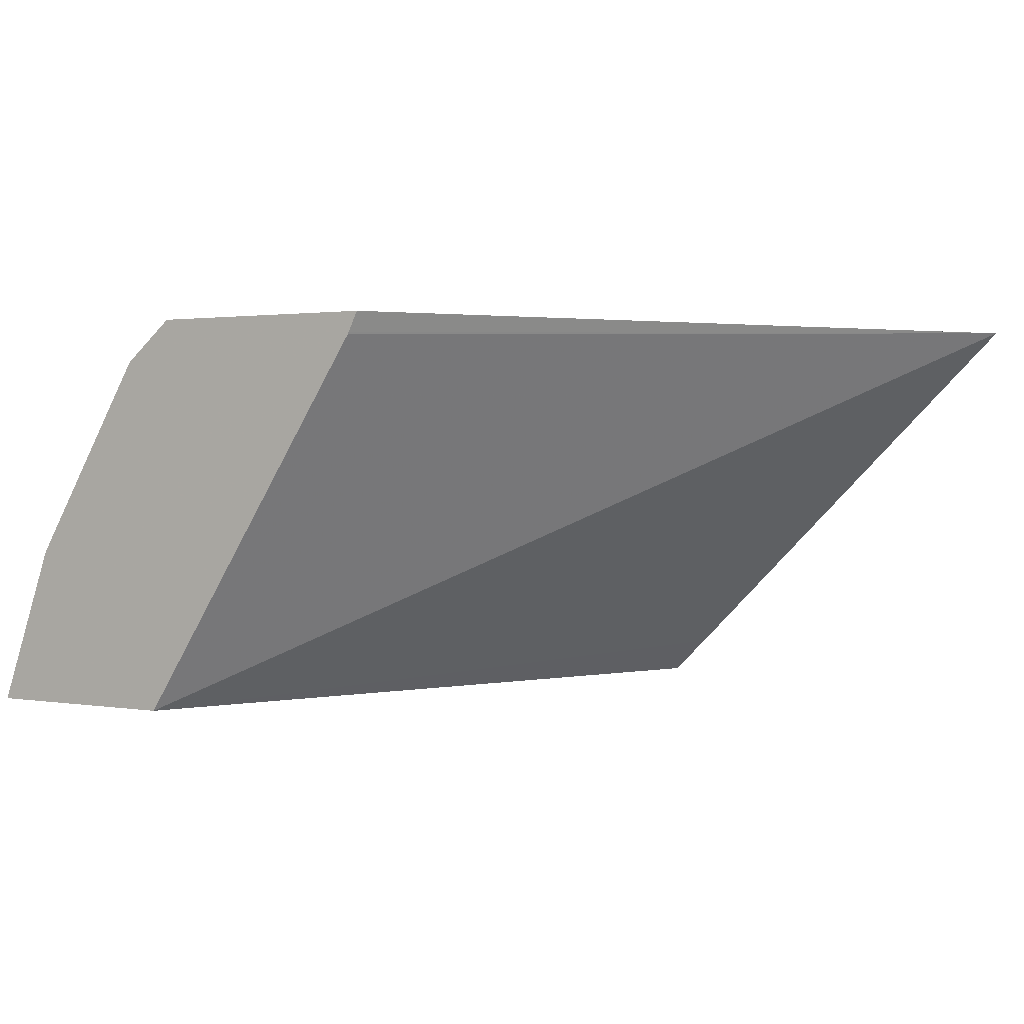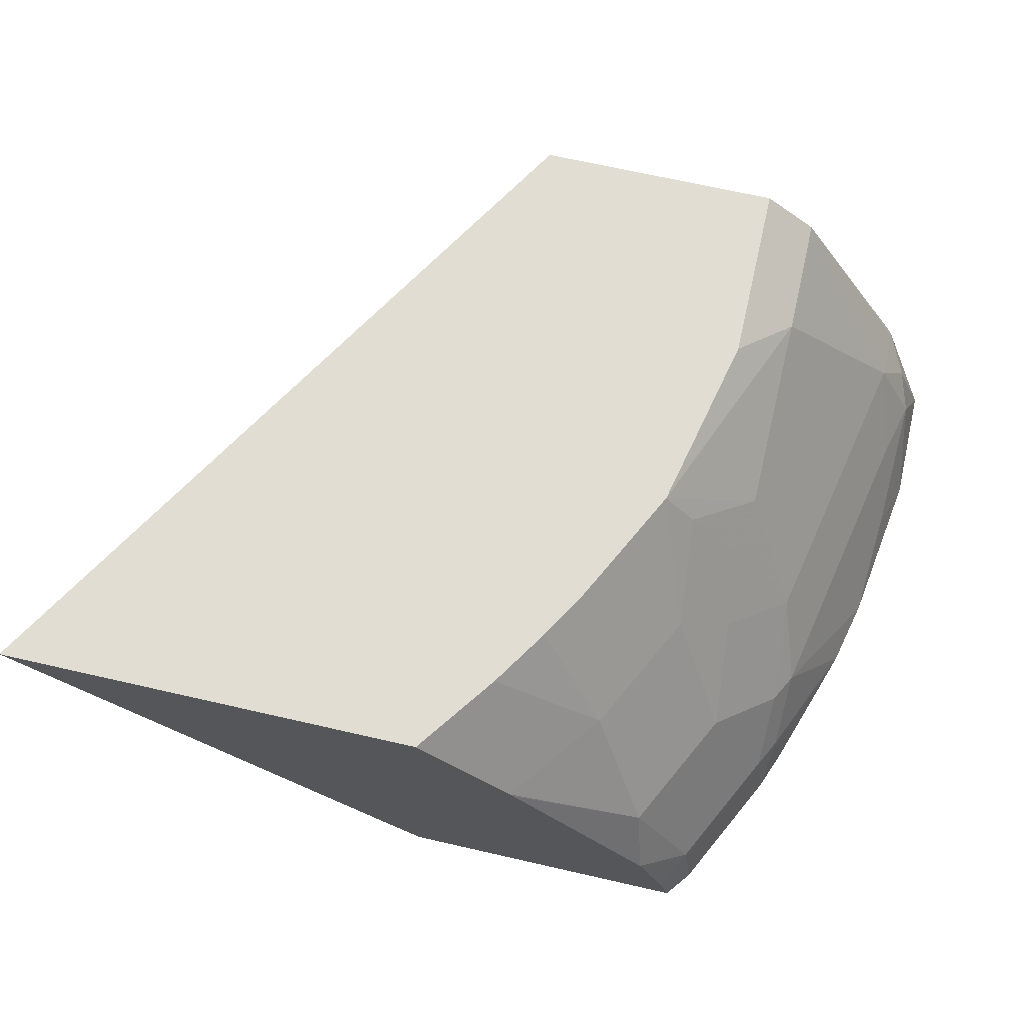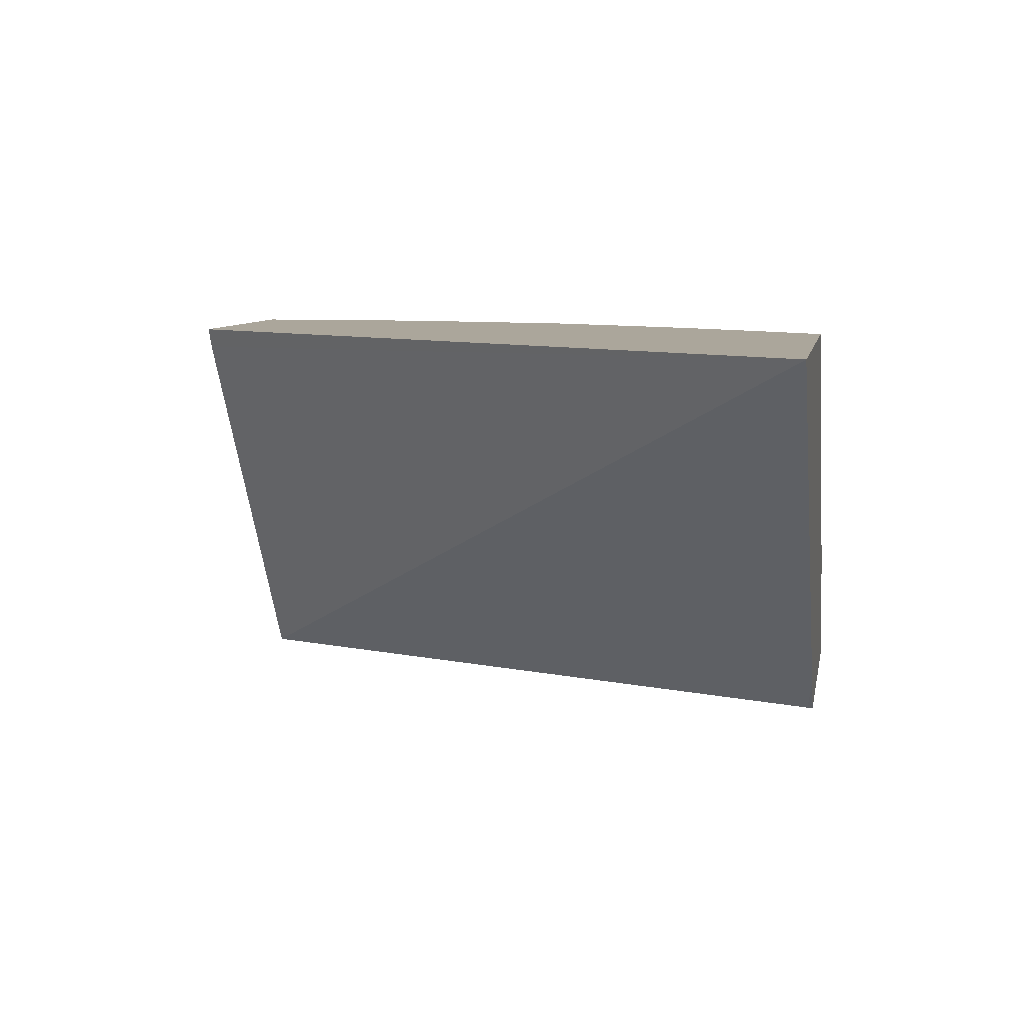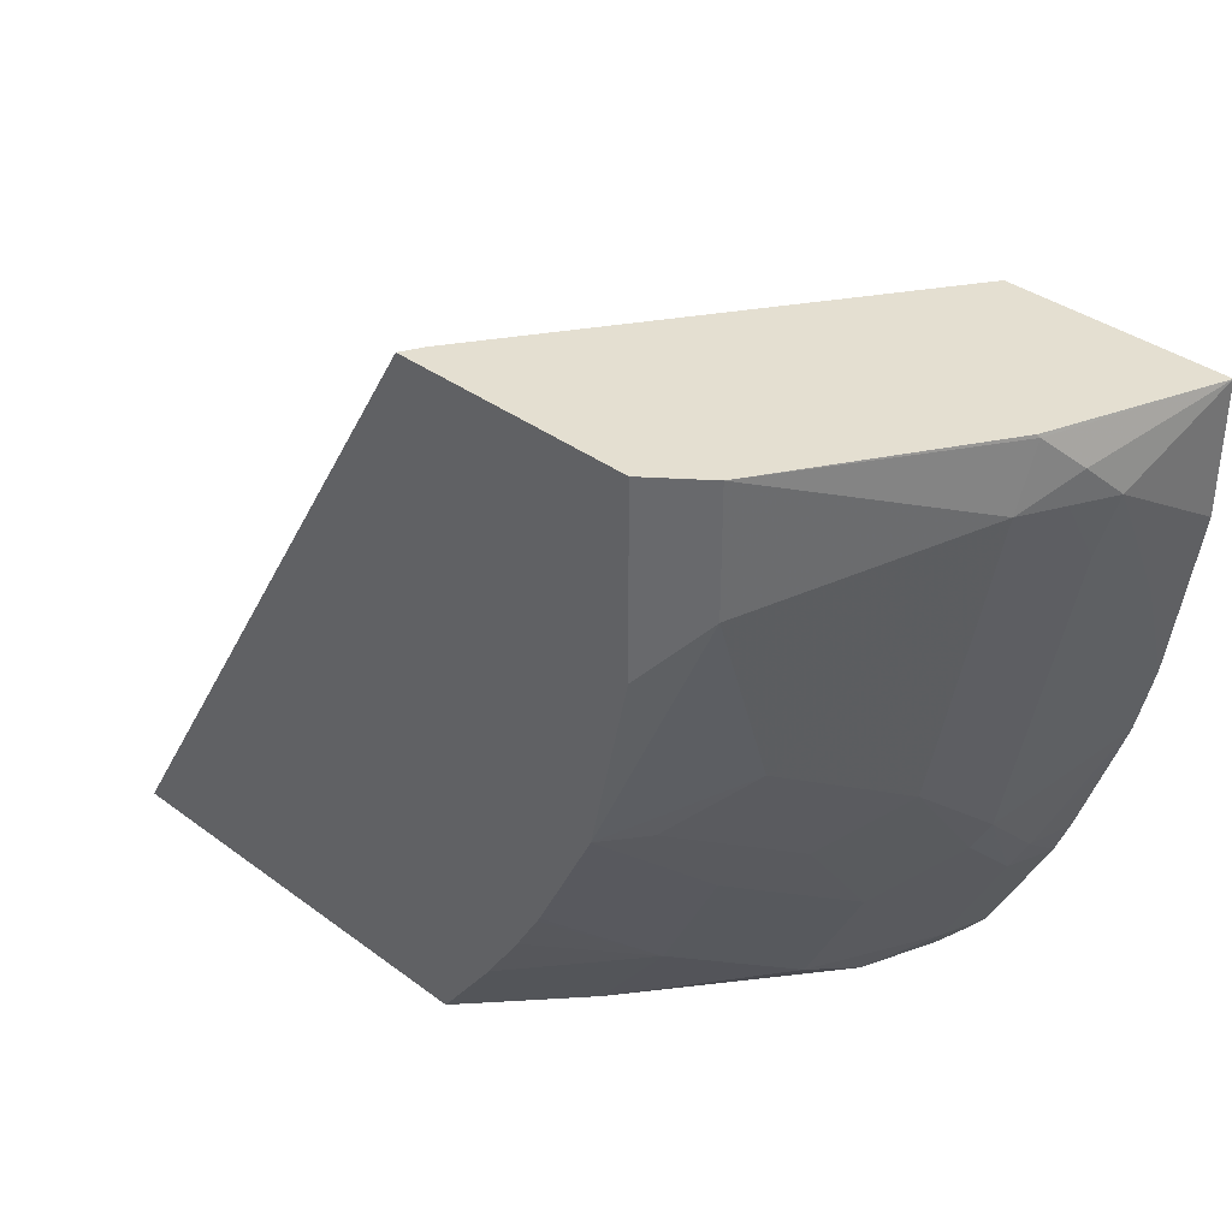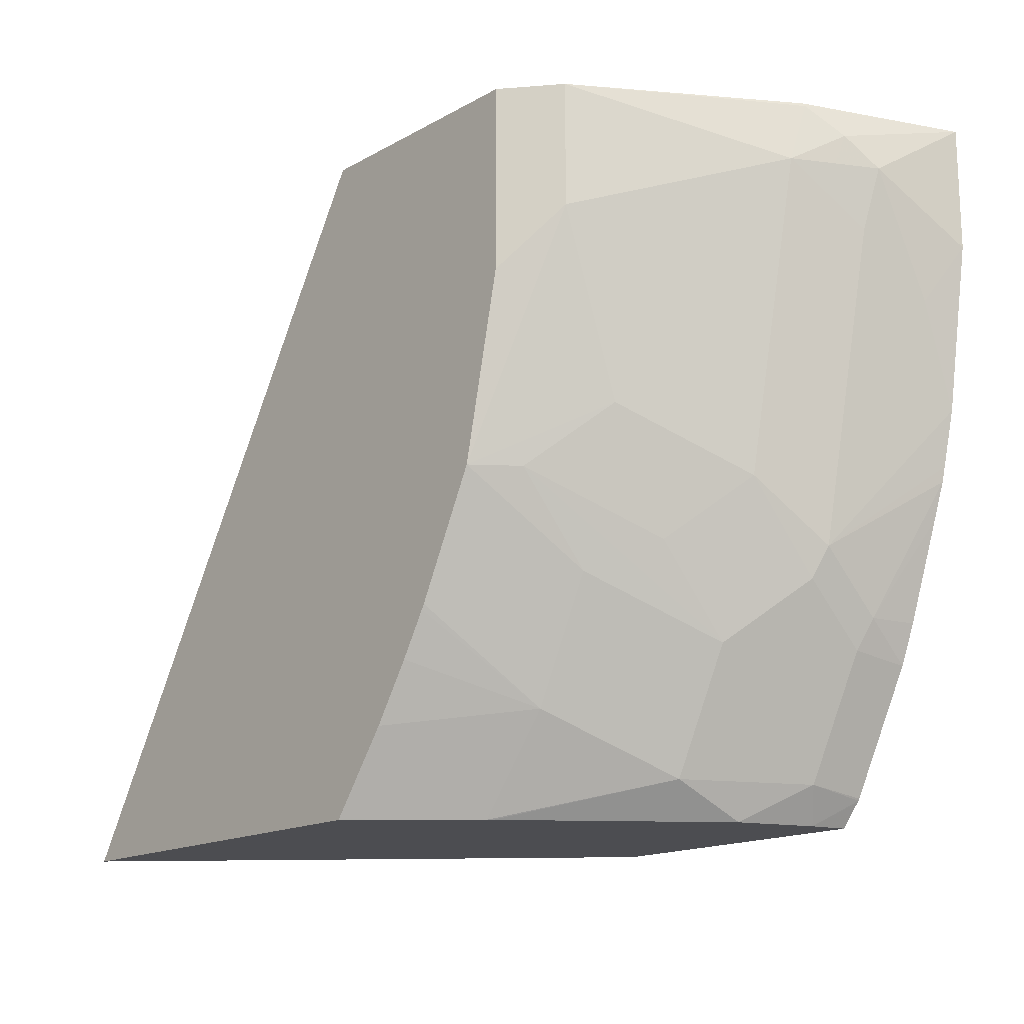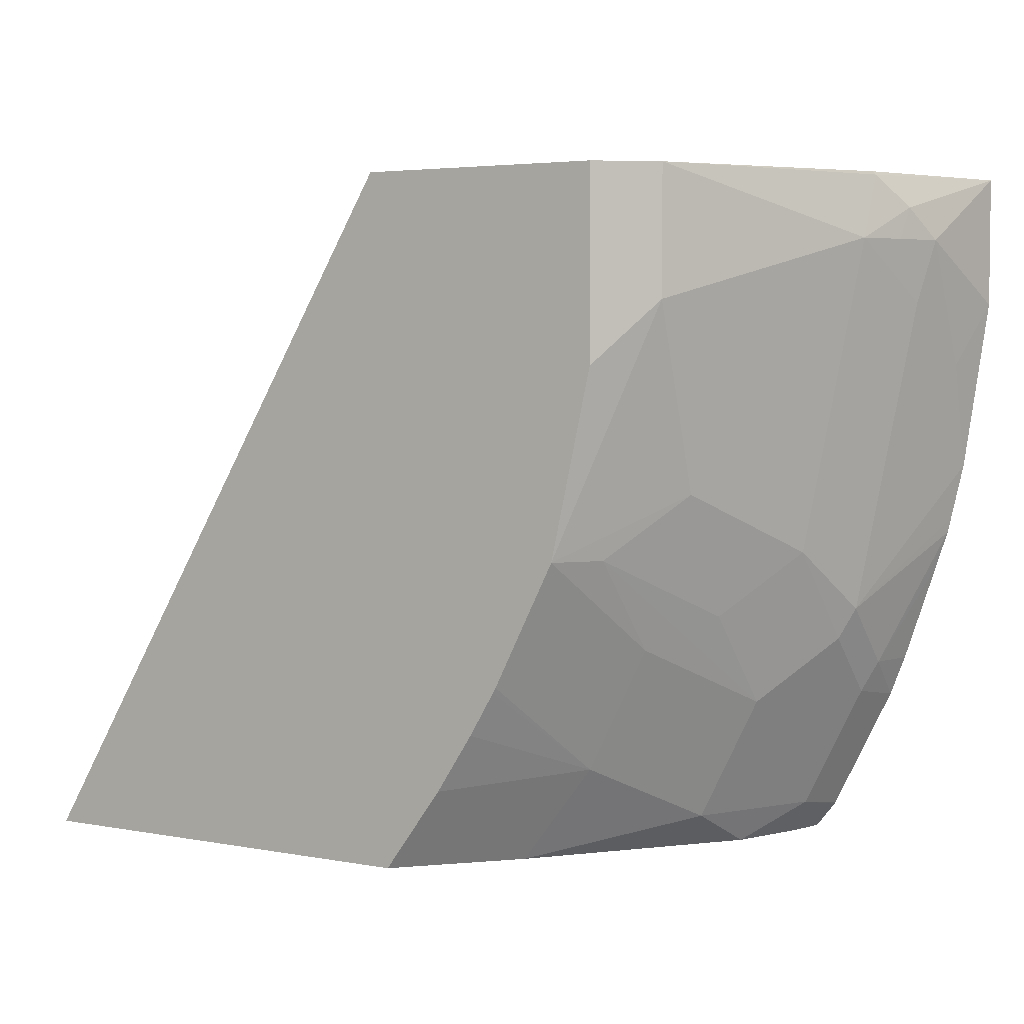
<metadata>
{"format":"obj","ext":"obj","renderer":"f3d","projection":"perspective","resolution":1024,"background":"white","views":[{"elev":1.5,"azim":32.1,"up":"+Y"},{"elev":68.3,"azim":-167.1,"up":"+Y"},{"elev":8.0,"azim":100.2,"up":"+Y"},{"elev":36.7,"azim":-136.1,"up":"+Z"},{"elev":-16.1,"azim":-131.3,"up":"+Z"},{"elev":4.0,"azim":-148.4,"up":"+Z"}]}
</metadata>
<code>
v -0.6042 -0.05737 -0.3868
v -0.6147 -0.05737 -0.3735
v -0.5988 -0.03705 -0.3868
v -0.4369 -0.05737 -0.3868
v -0.6155 -0.05737 -0.3724
v -0.6103 -0.02613 -0.3662
v -0.5825 0.005154 -0.3868
v -0.4154 -0.03646 -0.3868
v -0.4375 -0.05737 -0.3846
v -0.6162 -0.05737 -0.3713
v -0.6451 -0.02613 -0.2964
v -0.5754 0.0436 -0.3662
v -0.5009 0.1125 -0.3868
v -0.2026 0.1754 -0.3868
v -0.5866 -0.05737 0.001737
v -0.4378 -0.05737 -0.3836
v -0.651 -0.05737 -0.3016
v -0.6451 0.008731 -0.2615
v -0.6539 -0.03051 -0.279
v -0.6539 0.004379 -0.2441
v -0.6103 0.0436 -0.2964
v -0.5405 0.1133 -0.3313
v -0.4988 0.1152 -0.3868
v -0.4449 0.1754 -0.3868
v -0.4354 0.1754 0.001737
v -0.4412 0.1639 0.001737
v -0.4418 0.1627 0.001737
v -0.7087 -0.05737 0.001737
v -0.6598 -0.05737 -0.279
v -0.6393 0.04651 -0.2092
v -0.6785 -0.05737 -0.2237
v -0.6834 -0.05737 -0.2092
v -0.6855 -0.05737 -0.2028
v -0.6875 -0.05737 -0.1944
v -0.6947 -0.05737 -0.1634
v -0.6626 3.83e-06 -0.2092
v -0.6887 0.004379 -0.06976
v -0.6742 0.04651 -0.03488
v -0.6044 0.08135 -0.2441
v -0.5696 0.1511 -0.2092
v -0.5754 0.1133 -0.2615
v -0.5168 0.1754 -0.279
v -0.5151 0.1754 -0.2819
v -0.5005 0.1754 -0.3066
v -0.4792 0.1754 -0.3397
v -0.4454 0.1754 -0.3865
v -0.4454 0.1751 -0.3868
v -0.5748 0.1754 0.001737
v -0.675 0.03489 0.001737
v -0.6757 0.03489 -1.195e-05
v -0.6887 0.01746 -0.01747
v -0.6974 3.83e-06 -0.03488
v -0.7087 -0.05737 -0.06976
v -0.6044 0.1162 -0.1744
v -0.6974 -0.03486 -0.1046
v -0.6858 0.02327 -0.03488
v -0.6044 0.1511 0.001737
v -0.6044 0.1511 -0.06976
v -0.5517 0.1754 -0.2092
v -0.5748 0.1754 -0.1046
v -0.6744 0.03605 0.001737
f 20 37 38
f 20 38 30
f 21 30 39
f 21 39 40
f 22 41 59
f 22 59 42
f 22 42 43
f 22 44 45
f 20 52 37
f 22 43 44
f 21 40 41
f 20 36 52
f 18 20 30
f 20 34 35
f 20 33 34
f 19 33 20
f 19 32 33
f 19 31 32
f 19 29 31
f 18 30 21
f 15 49 28
f 15 61 49
f 15 57 61
f 22 45 23
f 15 48 57
f 20 35 36
f 23 45 46
f 38 50 57
f 24 47 46
f 58 60 59
f 54 58 59
f 52 55 53
f 51 56 52
f 50 61 57
f 49 61 50
f 48 58 57
f 48 60 58
f 40 54 59
f 40 59 41
f 38 58 54
f 38 57 58
f 15 25 48
f 38 51 50
f 38 56 51
f 37 56 38
f 37 52 56
f 35 52 36
f 35 55 52
f 35 53 55
f 30 38 54
f 30 40 39
f 30 54 40
f 28 52 53
f 28 51 52
f 28 50 51
f 28 49 50
f 23 46 47
f 15 26 25
f 17 29 19
f 14 27 15
f 3 5 6
f 2 5 3
f 1 5 2
f 1 10 5
f 1 17 10
f 1 29 17
f 1 31 29
f 1 32 31
f 1 33 32
f 1 34 33
f 1 35 34
f 1 53 35
f 3 6 7
f 1 28 53
f 1 16 15
f 1 9 16
f 1 4 9
f 1 8 4
f 1 14 8
f 1 24 14
f 15 27 26
f 1 23 47
f 1 13 23
f 1 7 13
f 1 3 7
f 1 2 3
f 1 15 28
f 4 8 9
f 1 47 24
f 6 10 17
f 5 10 6
f 14 26 27
f 14 25 26
f 14 60 48
f 14 59 60
f 14 42 59
f 14 43 42
f 14 44 43
f 14 45 44
f 14 46 45
f 14 24 46
f 12 23 13
f 12 22 23
f 14 48 25
f 12 21 41
f 12 41 22
f 6 11 18
f 6 17 11
f 6 21 12
f 6 12 7
f 7 12 13
f 6 18 21
f 8 15 16
f 8 16 9
f 11 17 19
f 11 19 20
f 11 20 18
f 8 14 15

</code>
